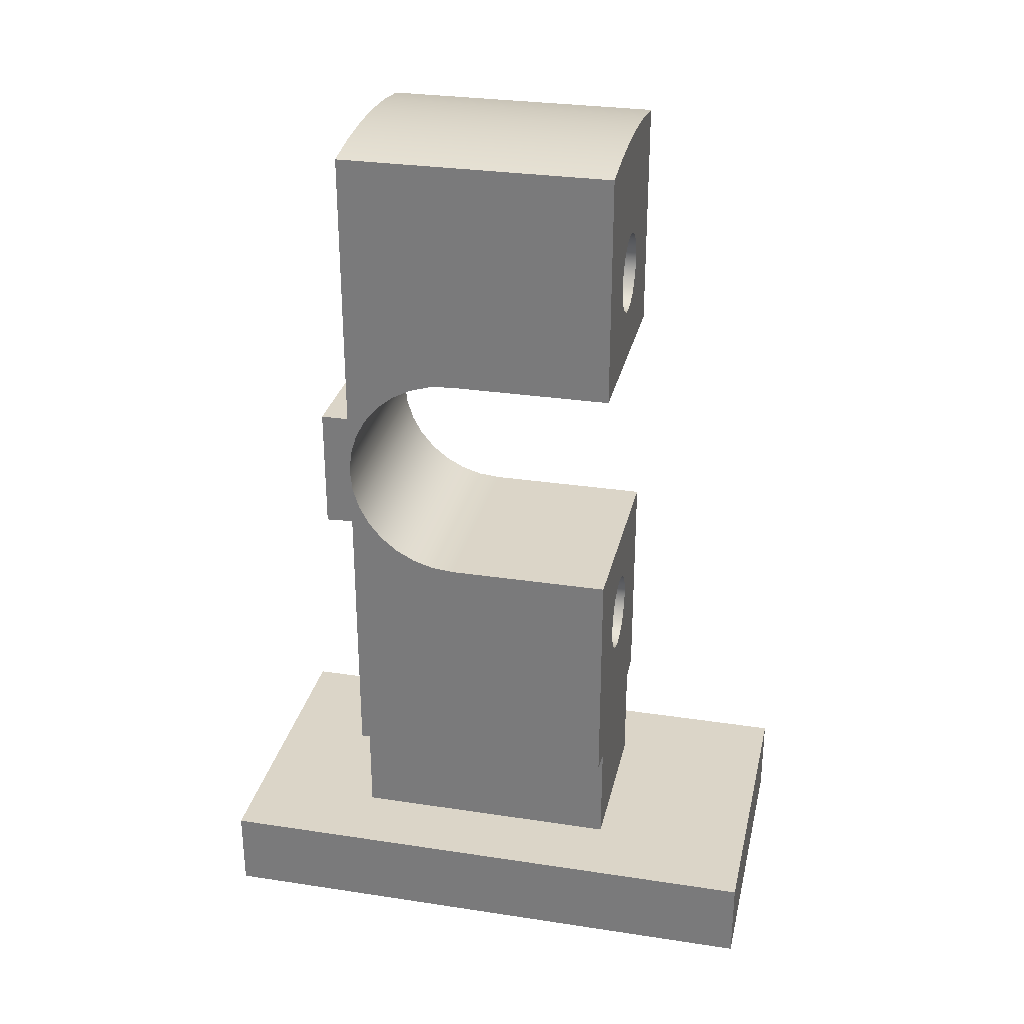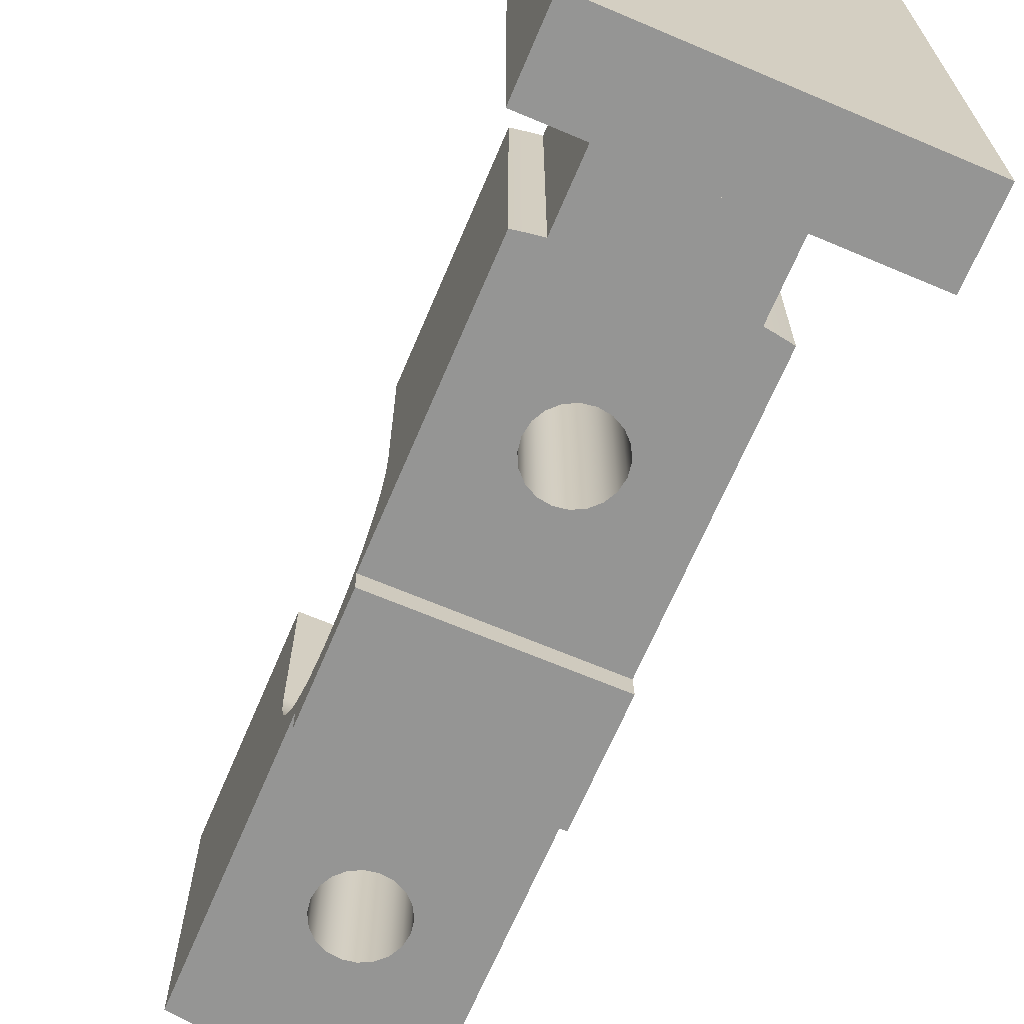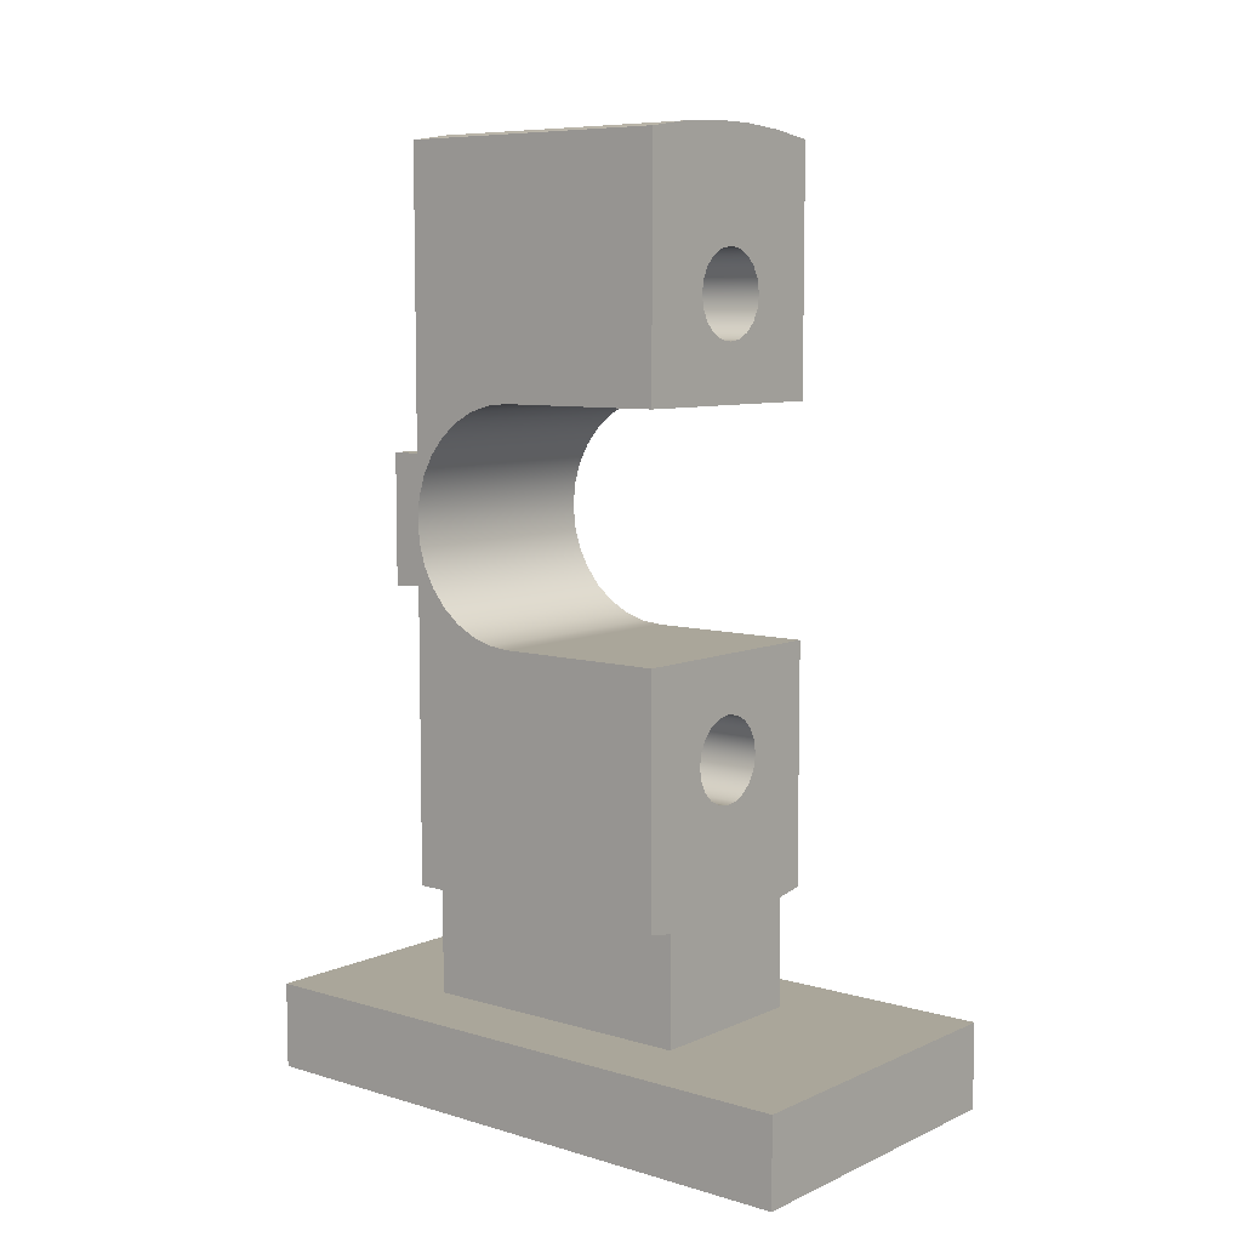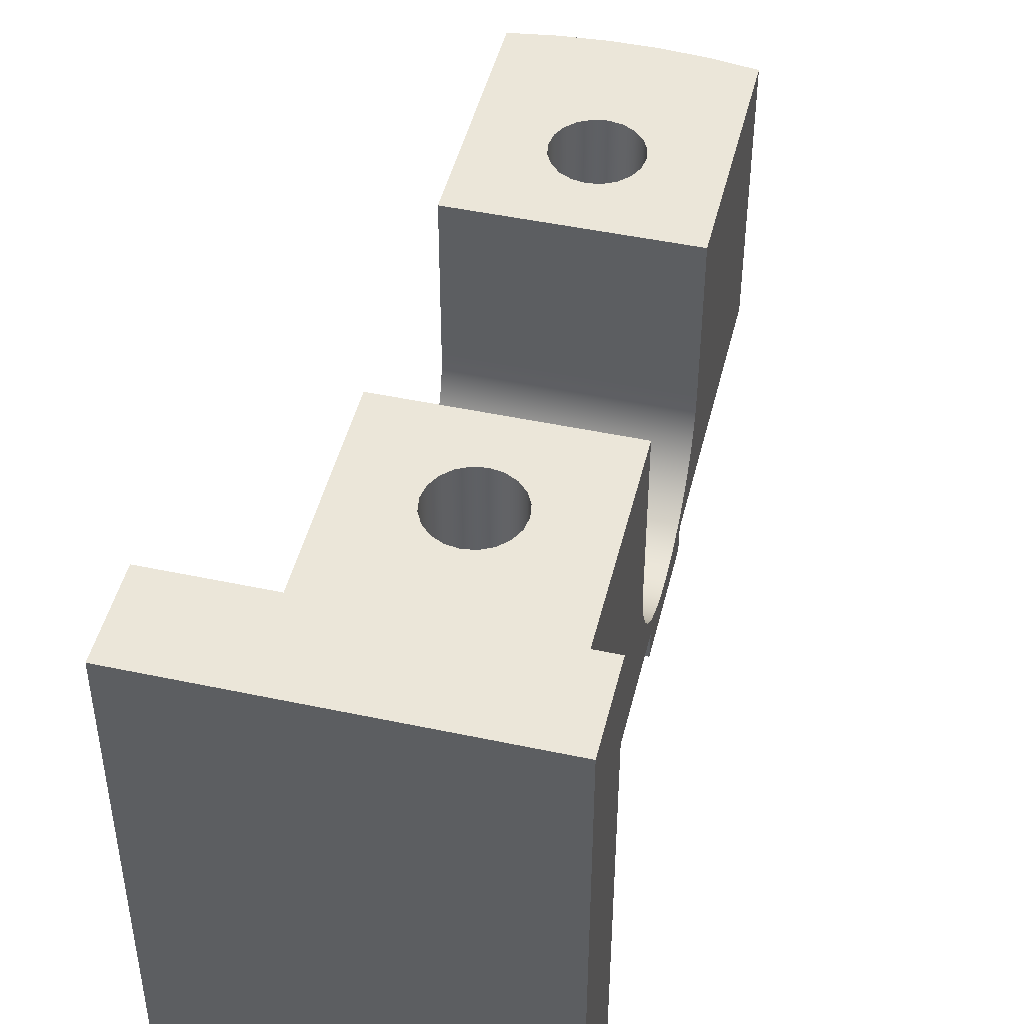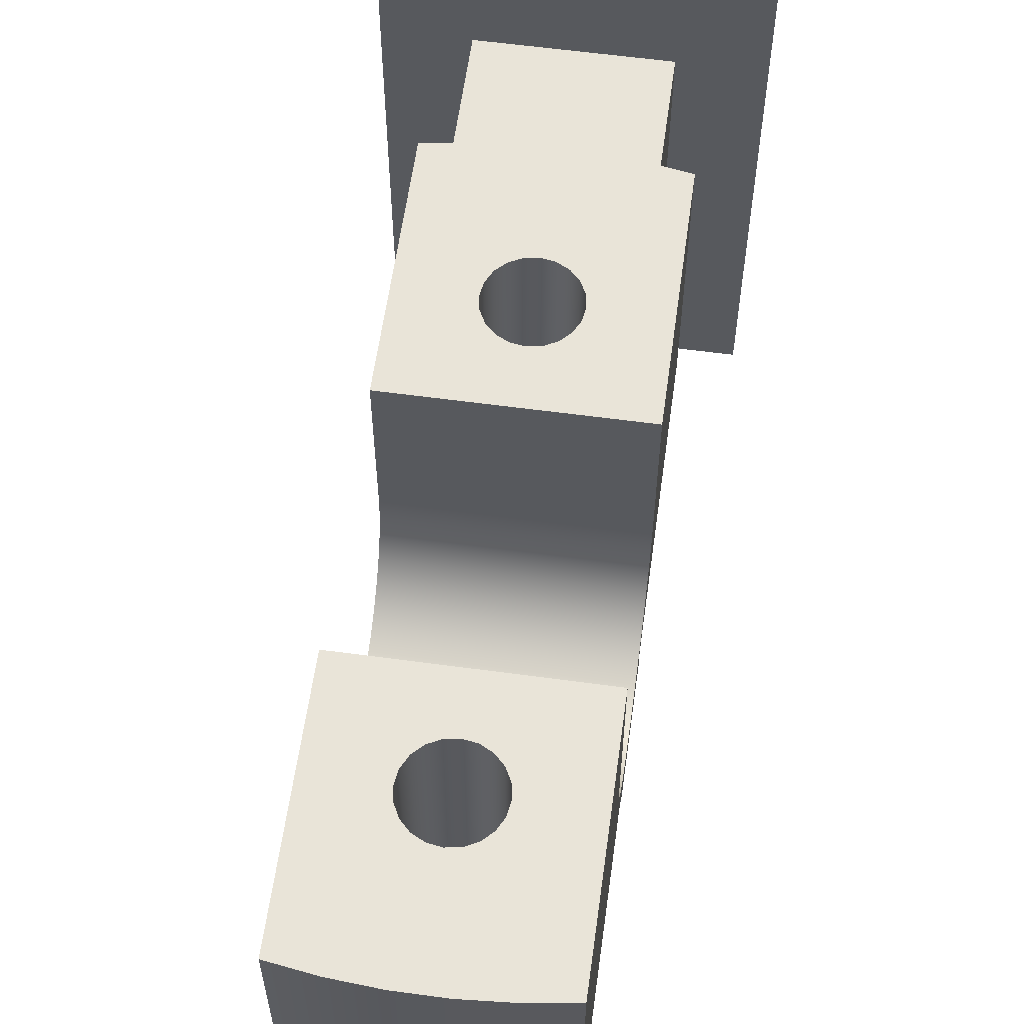
<metadata>
{"format":"obj","ext":"obj","renderer":"f3d","projection":"perspective","resolution":1024,"background":"white","views":[{"elev":29.5,"azim":-77.4,"up":"+Y"},{"elev":-67.4,"azim":-23.0,"up":"+Z"},{"elev":7.8,"azim":-50.6,"up":"+Y"},{"elev":46.9,"azim":13.6,"up":"+Z"},{"elev":59.9,"azim":-172.1,"up":"+Z"}]}
</metadata>
<code>
v 5.75 -19.5 16
v 5.75 -16.5 16
v -5.75 -16.5 16
v -5.75 -19.5 16
v 5.75 -16.5 -5
v 5.75 -19.5 -5
v -5.75 -19.5 -5
v -5.75 -16.5 -5
v -1.5 -7.5 10
v -1.427 -7.036 10
v -1.214 -6.618 10
v -0.8817 -6.286 10
v -0.4635 -6.073 10
v 9.185e-17 -6 10
v 0.4635 -6.073 10
v 0.8817 -6.286 10
v 1.214 -6.618 10
v 1.427 -7.036 10
v 1.5 -7.5 10
v 1.427 -7.964 10
v 1.214 -8.382 10
v 0.8817 -8.714 10
v 0.4635 -8.927 10
v 9.185e-17 -9 10
v -0.4635 -8.927 10
v -0.8817 -8.714 10
v -1.214 -8.382 10
v -1.427 -7.964 10
v -3 -16.5 10
v 3 -16.5 10
v 3 -12.66 10
v 3.334 -12.61 10
v 3.668 -12.56 10
v 4 -12.5 10
v 4 -4 10
v -4 -4 10
v -4 -12.5 10
v -3.668 -12.56 10
v -3.334 -12.61 10
v -3 -12.66 10
v 4 2.25 0
v 4 2.25 -1
v -4 2.25 -1
v -4 2.25 0
v 4 -2.25 -1
v 4 -2.206 -2.22e-16
v -4 -2.206 -2.22e-16
v -4 -2.25 -1
v 4 2.25 -1
v 4 -2.25 -1
v -4 -2.25 -1
v -4 2.25 -1
v -4 -4 4
v -4 -4 10
v 4 -4 10
v 4 -4 4
v -4 4 10
v -4 4 4
v 4 4 4
v 4 4 10
v -4 4 4
v -4 3.923 3.22
v -4 3.696 2.469
v -4 3.326 1.778
v -4 2.828 1.172
v -4 2.222 0.6741
v -4 1.531 0.3045
v -4 0.7804 0.07686
v -4 3.476e-10 -3.086e-13
v -4 -0.7804 0.07686
v -4 -1.531 0.3045
v -4 -2.222 0.6741
v -4 -2.828 1.172
v -4 -3.326 1.778
v -4 -3.696 2.469
v -4 -3.923 3.22
v -4 -4 4
v 4 -4 4
v 4 -3.923 3.22
v 4 -3.696 2.469
v 4 -3.326 1.778
v 4 -2.828 1.172
v 4 -2.222 0.6741
v 4 -1.531 0.3045
v 4 -0.7804 0.07686
v 4 3.476e-10 -3.086e-13
v 4 0.7804 0.07686
v 4 1.531 0.3045
v 4 2.222 0.6741
v 4 2.828 1.172
v 4 3.326 1.778
v 4 3.696 2.469
v 4 3.923 3.22
v 4 4 4
v -1.5 7.5 10
v -1.427 7.964 10
v -1.214 8.382 10
v -0.8817 8.714 10
v -0.4635 8.927 10
v 9.185e-17 9 10
v 0.4635 8.927 10
v 0.8817 8.714 10
v 1.214 8.382 10
v 1.427 7.964 10
v 1.5 7.5 10
v 1.427 7.036 10
v 1.214 6.618 10
v 0.8817 6.286 10
v 0.4635 6.073 10
v 9.185e-17 6 10
v -0.4635 6.073 10
v -0.8817 6.286 10
v -1.214 6.618 10
v -1.427 7.036 10
v -4 4 10
v 4 4 10
v 4 12.5 10
v 2.409 12.73 10
v 0.8043 12.85 10
v -0.8043 12.85 10
v -2.409 12.73 10
v -4 12.5 10
v -4 4 4
v -4 4 10
v -4 12.5 10
v -4 12.5 0
v -4 2.25 0
v -4 2.25 -1
v -4 -2.25 -1
v -4 -2.206 -2.22e-16
v -4 -12.5 0
v -4 -12.5 10
v -4 -4 10
v -4 -4 4
v -4 -3.923 3.22
v -4 -3.696 2.469
v -4 -3.326 1.778
v -4 -2.828 1.172
v -4 -2.222 0.6741
v -4 -1.531 0.3045
v -4 -0.7804 0.07686
v -4 3.476e-10 -3.086e-13
v -4 0.7804 0.07686
v -4 1.531 0.3045
v -4 2.222 0.6741
v -4 2.828 1.172
v -4 3.326 1.778
v -4 3.696 2.469
v -4 3.923 3.22
v 3 -16.5 0
v -3 -16.5 0
v -3 -12.66 0
v -3.334 -12.61 0
v -3.668 -12.56 0
v -4 -12.5 0
v -4 -2.206 -2.22e-16
v 4 -2.206 -2.22e-16
v 4 -12.5 0
v 3.668 -12.56 0
v 3.334 -12.61 0
v 3 -12.66 0
v -1.5 -7.5 0
v -1.427 -7.964 0
v -1.214 -8.382 0
v -0.8817 -8.714 0
v -0.4635 -8.927 0
v 9.185e-17 -9 0
v 0.4635 -8.927 0
v 0.8817 -8.714 0
v 1.214 -8.382 0
v 1.427 -7.964 0
v 1.5 -7.5 0
v 1.427 -7.036 0
v 1.214 -6.618 0
v 0.8817 -6.286 0
v 0.4635 -6.073 0
v 9.185e-17 -6 0
v -0.4635 -6.073 0
v -0.8817 -6.286 0
v -1.214 -6.618 0
v -1.427 -7.036 0
v 4 4 10
v 4 4 4
v 4 3.923 3.22
v 4 3.696 2.469
v 4 3.326 1.778
v 4 2.828 1.172
v 4 2.222 0.6741
v 4 1.531 0.3045
v 4 0.7804 0.07686
v 4 3.476e-10 -3.086e-13
v 4 -0.7804 0.07686
v 4 -1.531 0.3045
v 4 -2.222 0.6741
v 4 -2.828 1.172
v 4 -3.326 1.778
v 4 -3.696 2.469
v 4 -3.923 3.22
v 4 -4 4
v 4 -4 10
v 4 -12.5 10
v 4 -12.5 0
v 4 -2.206 -2.22e-16
v 4 -2.25 -1
v 4 2.25 -1
v 4 2.25 0
v 4 12.5 0
v 4 12.5 10
v -1.5 7.5 10
v -1.427 7.036 10
v -1.214 6.618 10
v -0.8817 6.286 10
v -0.4635 6.073 10
v 9.185e-17 6 10
v 0.4635 6.073 10
v 0.8817 6.286 10
v 1.214 6.618 10
v 1.427 7.036 10
v 1.5 7.5 10
v 1.427 7.964 10
v 1.214 8.382 10
v 0.8817 8.714 10
v 0.4635 8.927 10
v 9.185e-17 9 10
v -0.4635 8.927 10
v -0.8817 8.714 10
v -1.214 8.382 10
v -1.427 7.964 10
v -1.5 7.5 0
v -1.427 7.964 0
v -1.214 8.382 0
v -0.8817 8.714 0
v -0.4635 8.927 0
v 9.185e-17 9 0
v 0.4635 8.927 0
v 0.8817 8.714 0
v 1.214 8.382 0
v 1.427 7.964 0
v 1.5 7.5 0
v 1.427 7.036 0
v 1.214 6.618 0
v 0.8817 6.286 0
v 0.4635 6.073 0
v 9.185e-17 6 0
v -0.4635 6.073 0
v -0.8817 6.286 0
v -1.214 6.618 0
v -1.427 7.036 0
v -1.5 7.5 10
v -1.5 7.5 0
v -1.5 -7.5 10
v -1.427 -7.964 10
v -1.214 -8.382 10
v -0.8817 -8.714 10
v -0.4635 -8.927 10
v 9.185e-17 -9 10
v 0.4635 -8.927 10
v 0.8817 -8.714 10
v 1.214 -8.382 10
v 1.427 -7.964 10
v 1.5 -7.5 10
v 1.427 -7.036 10
v 1.214 -6.618 10
v 0.8817 -6.286 10
v 0.4635 -6.073 10
v 9.185e-17 -6 10
v -0.4635 -6.073 10
v -0.8817 -6.286 10
v -1.214 -6.618 10
v -1.427 -7.036 10
v -1.5 -7.5 0
v -1.427 -7.036 0
v -1.214 -6.618 0
v -0.8817 -6.286 0
v -0.4635 -6.073 0
v 9.185e-17 -6 0
v 0.4635 -6.073 0
v 0.8817 -6.286 0
v 1.214 -6.618 0
v 1.427 -7.036 0
v 1.5 -7.5 0
v 1.427 -7.964 0
v 1.214 -8.382 0
v 0.8817 -8.714 0
v 0.4635 -8.927 0
v 9.185e-17 -9 0
v -0.4635 -8.927 0
v -0.8817 -8.714 0
v -1.214 -8.382 0
v -1.427 -7.964 0
v -1.5 -7.5 10
v -1.5 -7.5 0
v 3 -16.5 0
v 3 -12.66 0
v 3 -12.66 10
v 3 -16.5 10
v 5.75 -16.5 -5
v 5.75 -16.5 16
v 5.75 -19.5 16
v 5.75 -19.5 -5
v 5.75 -19.5 -5
v 5.75 -19.5 16
v -5.75 -19.5 16
v -5.75 -19.5 -5
v -5.75 -19.5 -5
v -5.75 -19.5 16
v -5.75 -16.5 16
v -5.75 -16.5 -5
v -3 -16.5 10
v -3 -16.5 0
v 3 -16.5 0
v 3 -16.5 10
v -5.75 -16.5 -5
v -5.75 -16.5 16
v 5.75 -16.5 16
v 5.75 -16.5 -5
v -3 -12.66 0
v -3 -16.5 0
v -3 -16.5 10
v -3 -12.66 10
v -4 -12.5 0
v -3.668 -12.56 0
v -3.334 -12.61 0
v -3 -12.66 0
v -3 -12.66 10
v -3.334 -12.61 10
v -3.668 -12.56 10
v -4 -12.5 10
v 4 12.5 0
v 2.409 12.73 0
v 0.8043 12.85 0
v -0.8043 12.85 0
v -2.409 12.73 0
v -4 12.5 0
v -4 12.5 10
v -2.409 12.73 10
v -0.8043 12.85 10
v 0.8043 12.85 10
v 2.409 12.73 10
v 4 12.5 10
v 3 -12.66 0
v 3.334 -12.61 0
v 3.668 -12.56 0
v 4 -12.5 0
v 4 -12.5 10
v 3.668 -12.56 10
v 3.334 -12.61 10
v 3 -12.66 10
v 4 2.25 0
v -4 2.25 0
v -4 12.5 0
v -2.409 12.73 0
v -0.8043 12.85 0
v 0.8043 12.85 0
v 2.409 12.73 0
v 4 12.5 0
v -1.5 7.5 0
v -1.427 7.036 0
v -1.214 6.618 0
v -0.8817 6.286 0
v -0.4635 6.073 0
v 9.185e-17 6 0
v 0.4635 6.073 0
v 0.8817 6.286 0
v 1.214 6.618 0
v 1.427 7.036 0
v 1.5 7.5 0
v 1.427 7.964 0
v 1.214 8.382 0
v 0.8817 8.714 0
v 0.4635 8.927 0
v 9.185e-17 9 0
v -0.4635 8.927 0
v -0.8817 8.714 0
v -1.214 8.382 0
v -1.427 7.964 0
g 48cfca5c-e36b-11ea-b7ea-54bf646e7e1f
f 1 2 4
f 4 2 3
g 48d19f36-e36b-11ea-a1a1-54bf646e7e1f
f 5 6 8
f 8 6 7
g 47483910-e36b-11ea-b398-54bf646e7e1f
f 10 36 9
f 9 36 37
f 9 37 28
f 28 37 38
f 28 38 39
f 10 11 36
f 36 11 12
f 36 12 13
f 13 14 36
f 36 14 35
f 35 14 15
f 35 15 16
f 16 17 35
f 35 17 18
f 35 18 19
f 35 19 34
f 34 19 20
f 34 20 33
f 33 20 32
f 32 20 31
f 31 20 21
f 31 21 22
f 22 23 31
f 31 23 24
f 31 24 40
f 40 24 25
f 40 25 26
f 26 27 40
f 40 27 28
f 40 28 39
f 29 30 40
f 40 30 31
g 4839c954-e36b-11ea-b309-54bf646e7e1f
f 41 42 44
f 44 42 43
g 483b4ffa-e36b-11ea-9181-54bf646e7e1f
f 45 46 48
f 48 46 47
g 483cd6a4-e36b-11ea-8178-54bf646e7e1f
f 49 50 52
f 52 50 51
g 47bdb938-e36b-11ea-a6c0-54bf646e7e1f
f 53 54 56
f 56 54 55
g 47bf18cc-e36b-11ea-953e-54bf646e7e1f
f 57 58 60
f 60 58 59
g 47c0514c-e36b-11ea-9148-54bf646e7e1f
f 94 61 93
f 93 61 62
f 93 62 92
f 92 62 63
f 92 63 91
f 91 63 64
f 91 64 90
f 90 64 65
f 90 65 89
f 89 65 66
f 89 66 88
f 88 66 67
f 88 67 87
f 87 67 68
f 87 68 86
f 86 68 69
f 86 69 85
f 85 69 70
f 85 70 84
f 84 70 71
f 84 71 83
f 83 71 72
f 83 72 82
f 82 72 73
f 82 73 81
f 81 73 74
f 81 74 80
f 80 74 75
f 80 75 79
f 79 75 76
f 79 76 78
f 78 76 77
g 47c3378c-e36b-11ea-9147-54bf646e7e1f
f 96 122 95
f 95 122 115
f 95 115 114
f 114 115 113
f 113 115 112
f 112 115 111
f 111 115 110
f 110 115 116
f 110 116 109
f 109 116 108
f 108 116 107
f 107 116 106
f 106 116 105
f 105 116 117
f 105 117 104
f 104 117 103
f 103 117 118
f 103 118 102
f 102 118 119
f 102 119 101
f 101 119 100
f 100 119 120
f 100 120 99
f 99 120 98
f 98 120 121
f 98 121 97
f 97 121 122
f 97 122 96
g 47466434-e36b-11ea-a28f-54bf646e7e1f
f 124 125 123
f 123 125 126
f 123 126 149
f 149 126 148
f 148 126 147
f 147 126 146
f 146 126 127
f 146 127 145
f 145 127 144
f 144 127 143
f 143 127 128
f 143 128 142
f 142 128 129
f 142 129 141
f 141 129 130
f 141 130 140
f 140 130 139
f 139 130 138
f 138 130 131
f 138 131 137
f 137 131 136
f 136 131 135
f 135 131 134
f 134 131 132
f 134 132 133
g 4748ae42-e36b-11ea-bd06-54bf646e7e1f
f 150 151 161
f 161 151 152
f 161 152 167
f 167 152 166
f 166 152 165
f 165 152 164
f 164 152 163
f 163 152 153
f 163 153 154
f 163 154 162
f 162 154 155
f 162 155 156
f 157 177 156
f 156 177 178
f 156 178 179
f 158 172 157
f 157 172 173
f 157 173 174
f 158 159 172
f 172 159 171
f 171 159 160
f 171 160 161
f 167 168 161
f 161 168 169
f 161 169 170
f 170 171 161
f 174 175 157
f 157 175 176
f 157 176 177
f 179 180 156
f 156 180 181
f 156 181 162
g 47474eb4-e36b-11ea-b0da-54bf646e7e1f
f 182 183 208
f 208 183 207
f 207 183 184
f 207 184 185
f 185 186 207
f 207 186 187
f 207 187 206
f 206 187 188
f 206 188 189
f 189 190 206
f 206 190 205
f 205 190 191
f 205 191 204
f 204 191 192
f 204 192 203
f 203 192 193
f 203 193 194
f 194 195 203
f 203 195 202
f 202 195 196
f 202 196 197
f 197 198 202
f 202 198 199
f 202 199 201
f 201 199 200
g 47433000-e36b-11ea-bdb1-54bf646e7e1f
f 210 248 209
f 209 248 250
f 249 229 228
f 228 229 230
f 228 230 227
f 227 230 231
f 227 231 226
f 226 231 232
f 226 232 225
f 225 232 233
f 225 233 224
f 224 233 234
f 224 234 223
f 223 234 235
f 223 235 222
f 222 235 236
f 222 236 221
f 221 236 237
f 221 237 220
f 220 237 238
f 220 238 219
f 219 238 239
f 219 239 218
f 218 239 240
f 218 240 217
f 217 240 241
f 217 241 216
f 216 241 242
f 216 242 215
f 215 242 243
f 215 243 214
f 214 243 244
f 214 244 213
f 213 244 245
f 213 245 212
f 212 245 246
f 212 246 211
f 211 246 247
f 211 247 210
f 210 247 248
g 47437e12-e36b-11ea-a77a-54bf646e7e1f
f 252 290 251
f 251 290 292
f 291 271 270
f 270 271 272
f 270 272 269
f 269 272 273
f 269 273 268
f 268 273 274
f 268 274 267
f 267 274 275
f 267 275 266
f 266 275 276
f 266 276 265
f 265 276 277
f 265 277 264
f 264 277 278
f 264 278 263
f 263 278 279
f 263 279 262
f 262 279 280
f 262 280 261
f 261 280 281
f 261 281 260
f 260 281 282
f 260 282 259
f 259 282 283
f 259 283 258
f 258 283 284
f 258 284 257
f 257 284 285
f 257 285 256
f 256 285 286
f 256 286 255
f 255 286 287
f 255 287 254
f 254 287 288
f 254 288 253
f 253 288 289
f 253 289 252
f 252 289 290
g 4743cc34-e36b-11ea-bcc5-54bf646e7e1f
f 293 294 296
f 296 294 295
g 47446874-e36b-11ea-bf48-54bf646e7e1f
f 298 299 297
f 297 299 300
g 4744b692-e36b-11ea-aeea-54bf646e7e1f
f 302 303 301
f 301 303 304
g 474504b4-e36b-11ea-8e6f-54bf646e7e1f
f 306 307 305
f 305 307 308
g 47441a5e-e36b-11ea-8b09-54bf646e7e1f
f 310 313 309
f 309 313 314
f 309 314 315
f 310 311 313
f 313 311 316
f 316 311 312
f 316 312 315
f 315 312 309
g 4745a102-e36b-11ea-9e9d-54bf646e7e1f
f 317 318 320
f 320 318 319
g 47461612-e36b-11ea-a146-54bf646e7e1f
f 328 321 327
f 327 321 322
f 327 322 326
f 326 322 323
f 326 323 325
f 325 323 324
g 4746d966-e36b-11ea-bb6a-54bf646e7e1f
f 340 329 339
f 339 329 330
f 339 330 338
f 338 330 331
f 338 331 337
f 337 331 332
f 337 332 336
f 336 332 333
f 336 333 335
f 335 333 334
g 4747c3e2-e36b-11ea-a235-54bf646e7e1f
f 348 341 347
f 347 341 342
f 347 342 346
f 346 342 343
f 346 343 345
f 345 343 344
g 47c92b18-e36b-11ea-9468-54bf646e7e1f
f 350 362 349
f 349 362 363
f 349 363 364
f 351 357 350
f 350 357 358
f 350 358 359
f 352 375 351
f 351 375 376
f 351 376 357
f 375 352 374
f 374 352 353
f 374 353 373
f 373 353 372
f 372 353 354
f 372 354 371
f 371 354 370
f 370 354 355
f 370 355 369
f 369 355 356
f 369 356 368
f 368 356 367
f 367 356 349
f 367 349 366
f 366 349 365
f 365 349 364
f 359 360 350
f 350 360 361
f 350 361 362

</code>
